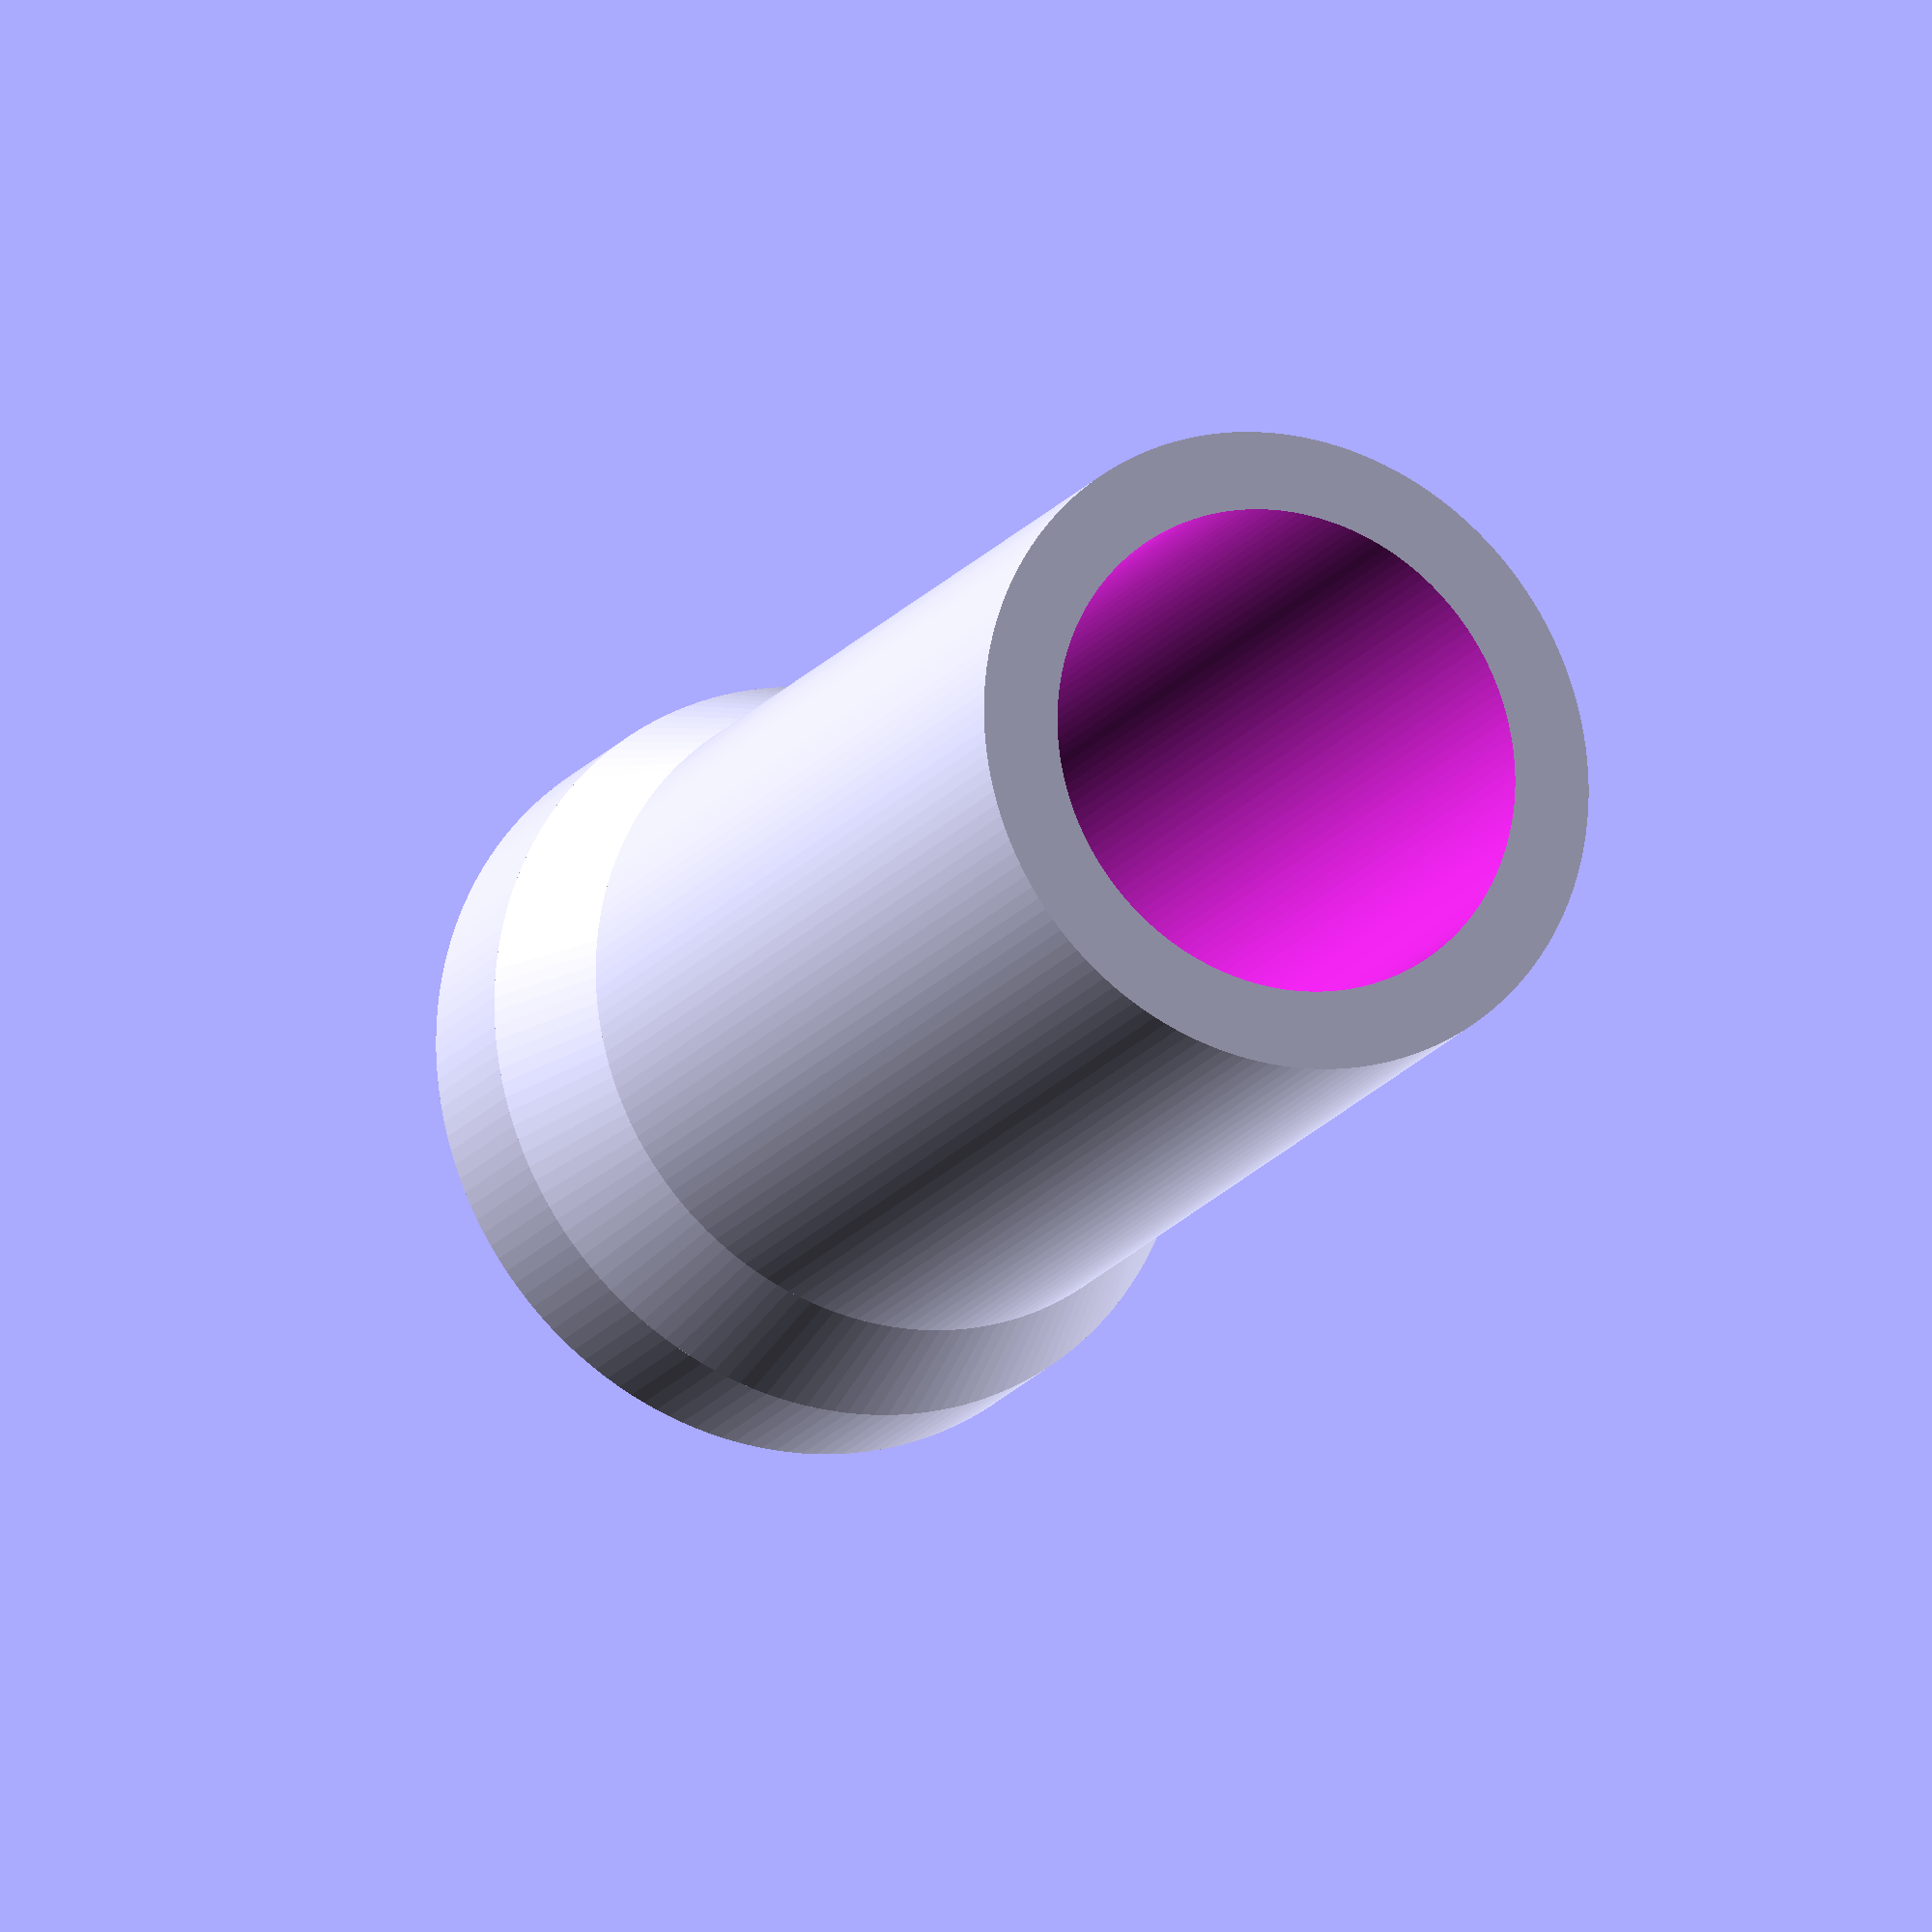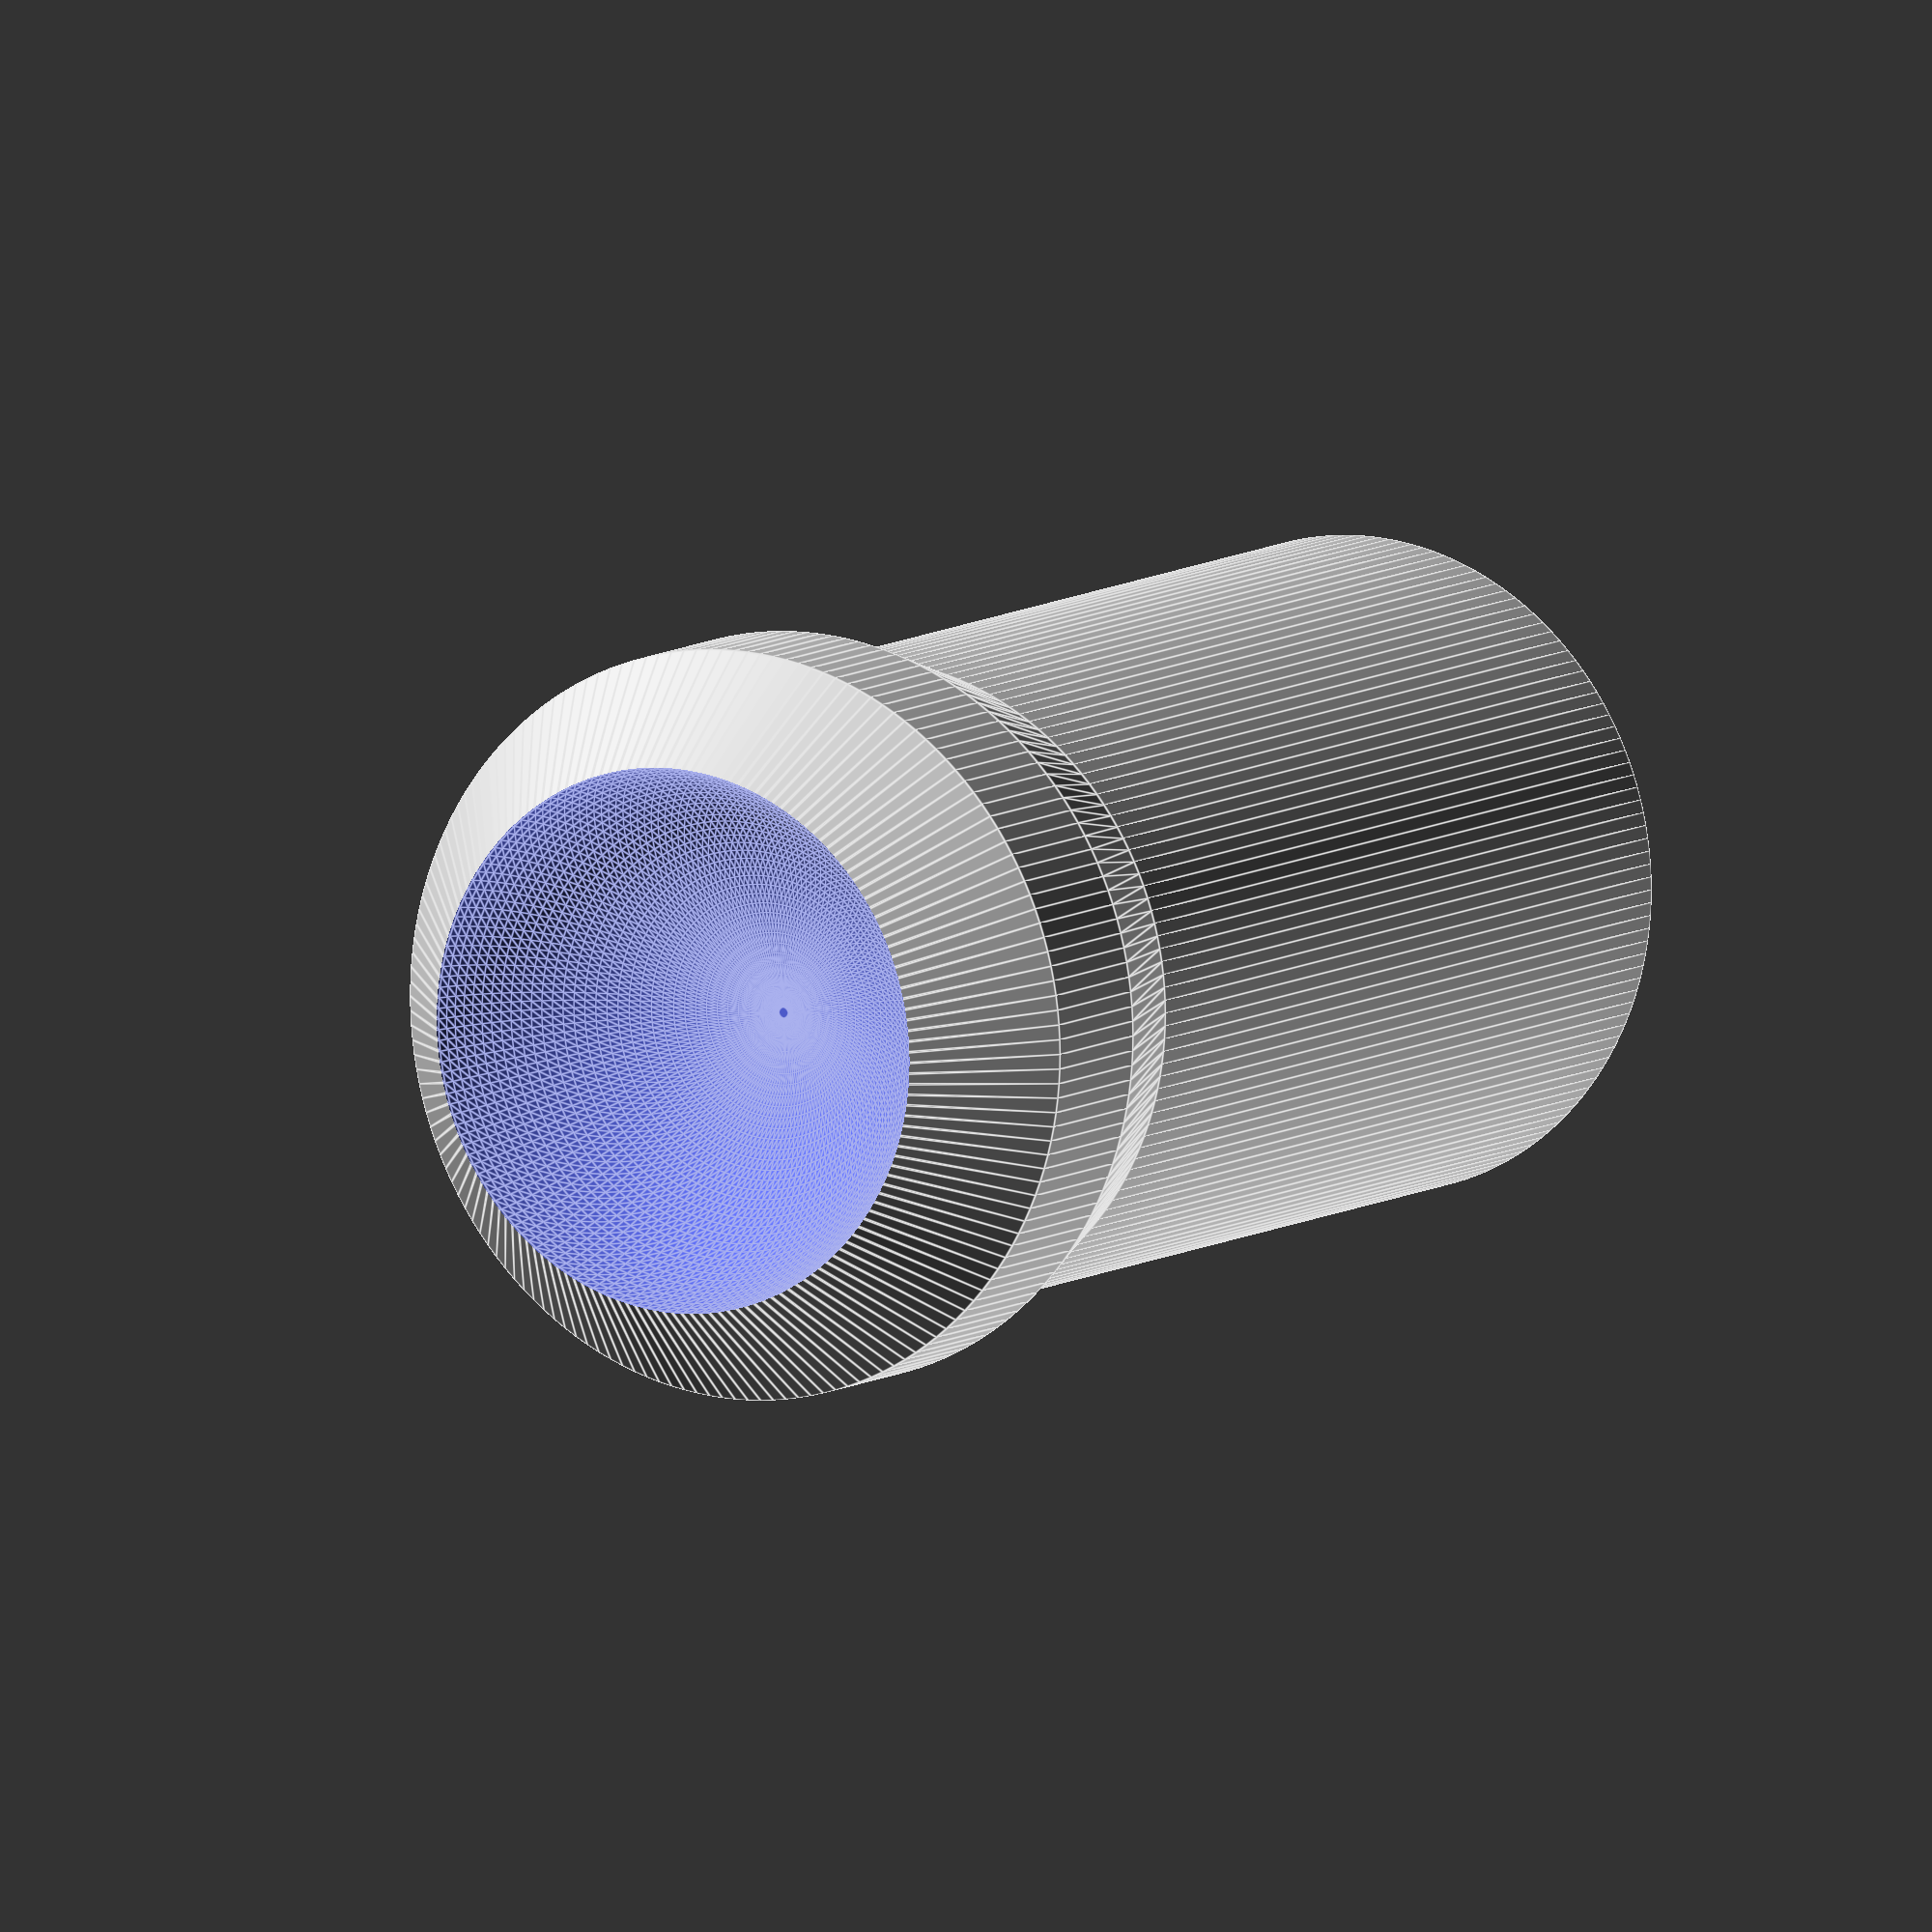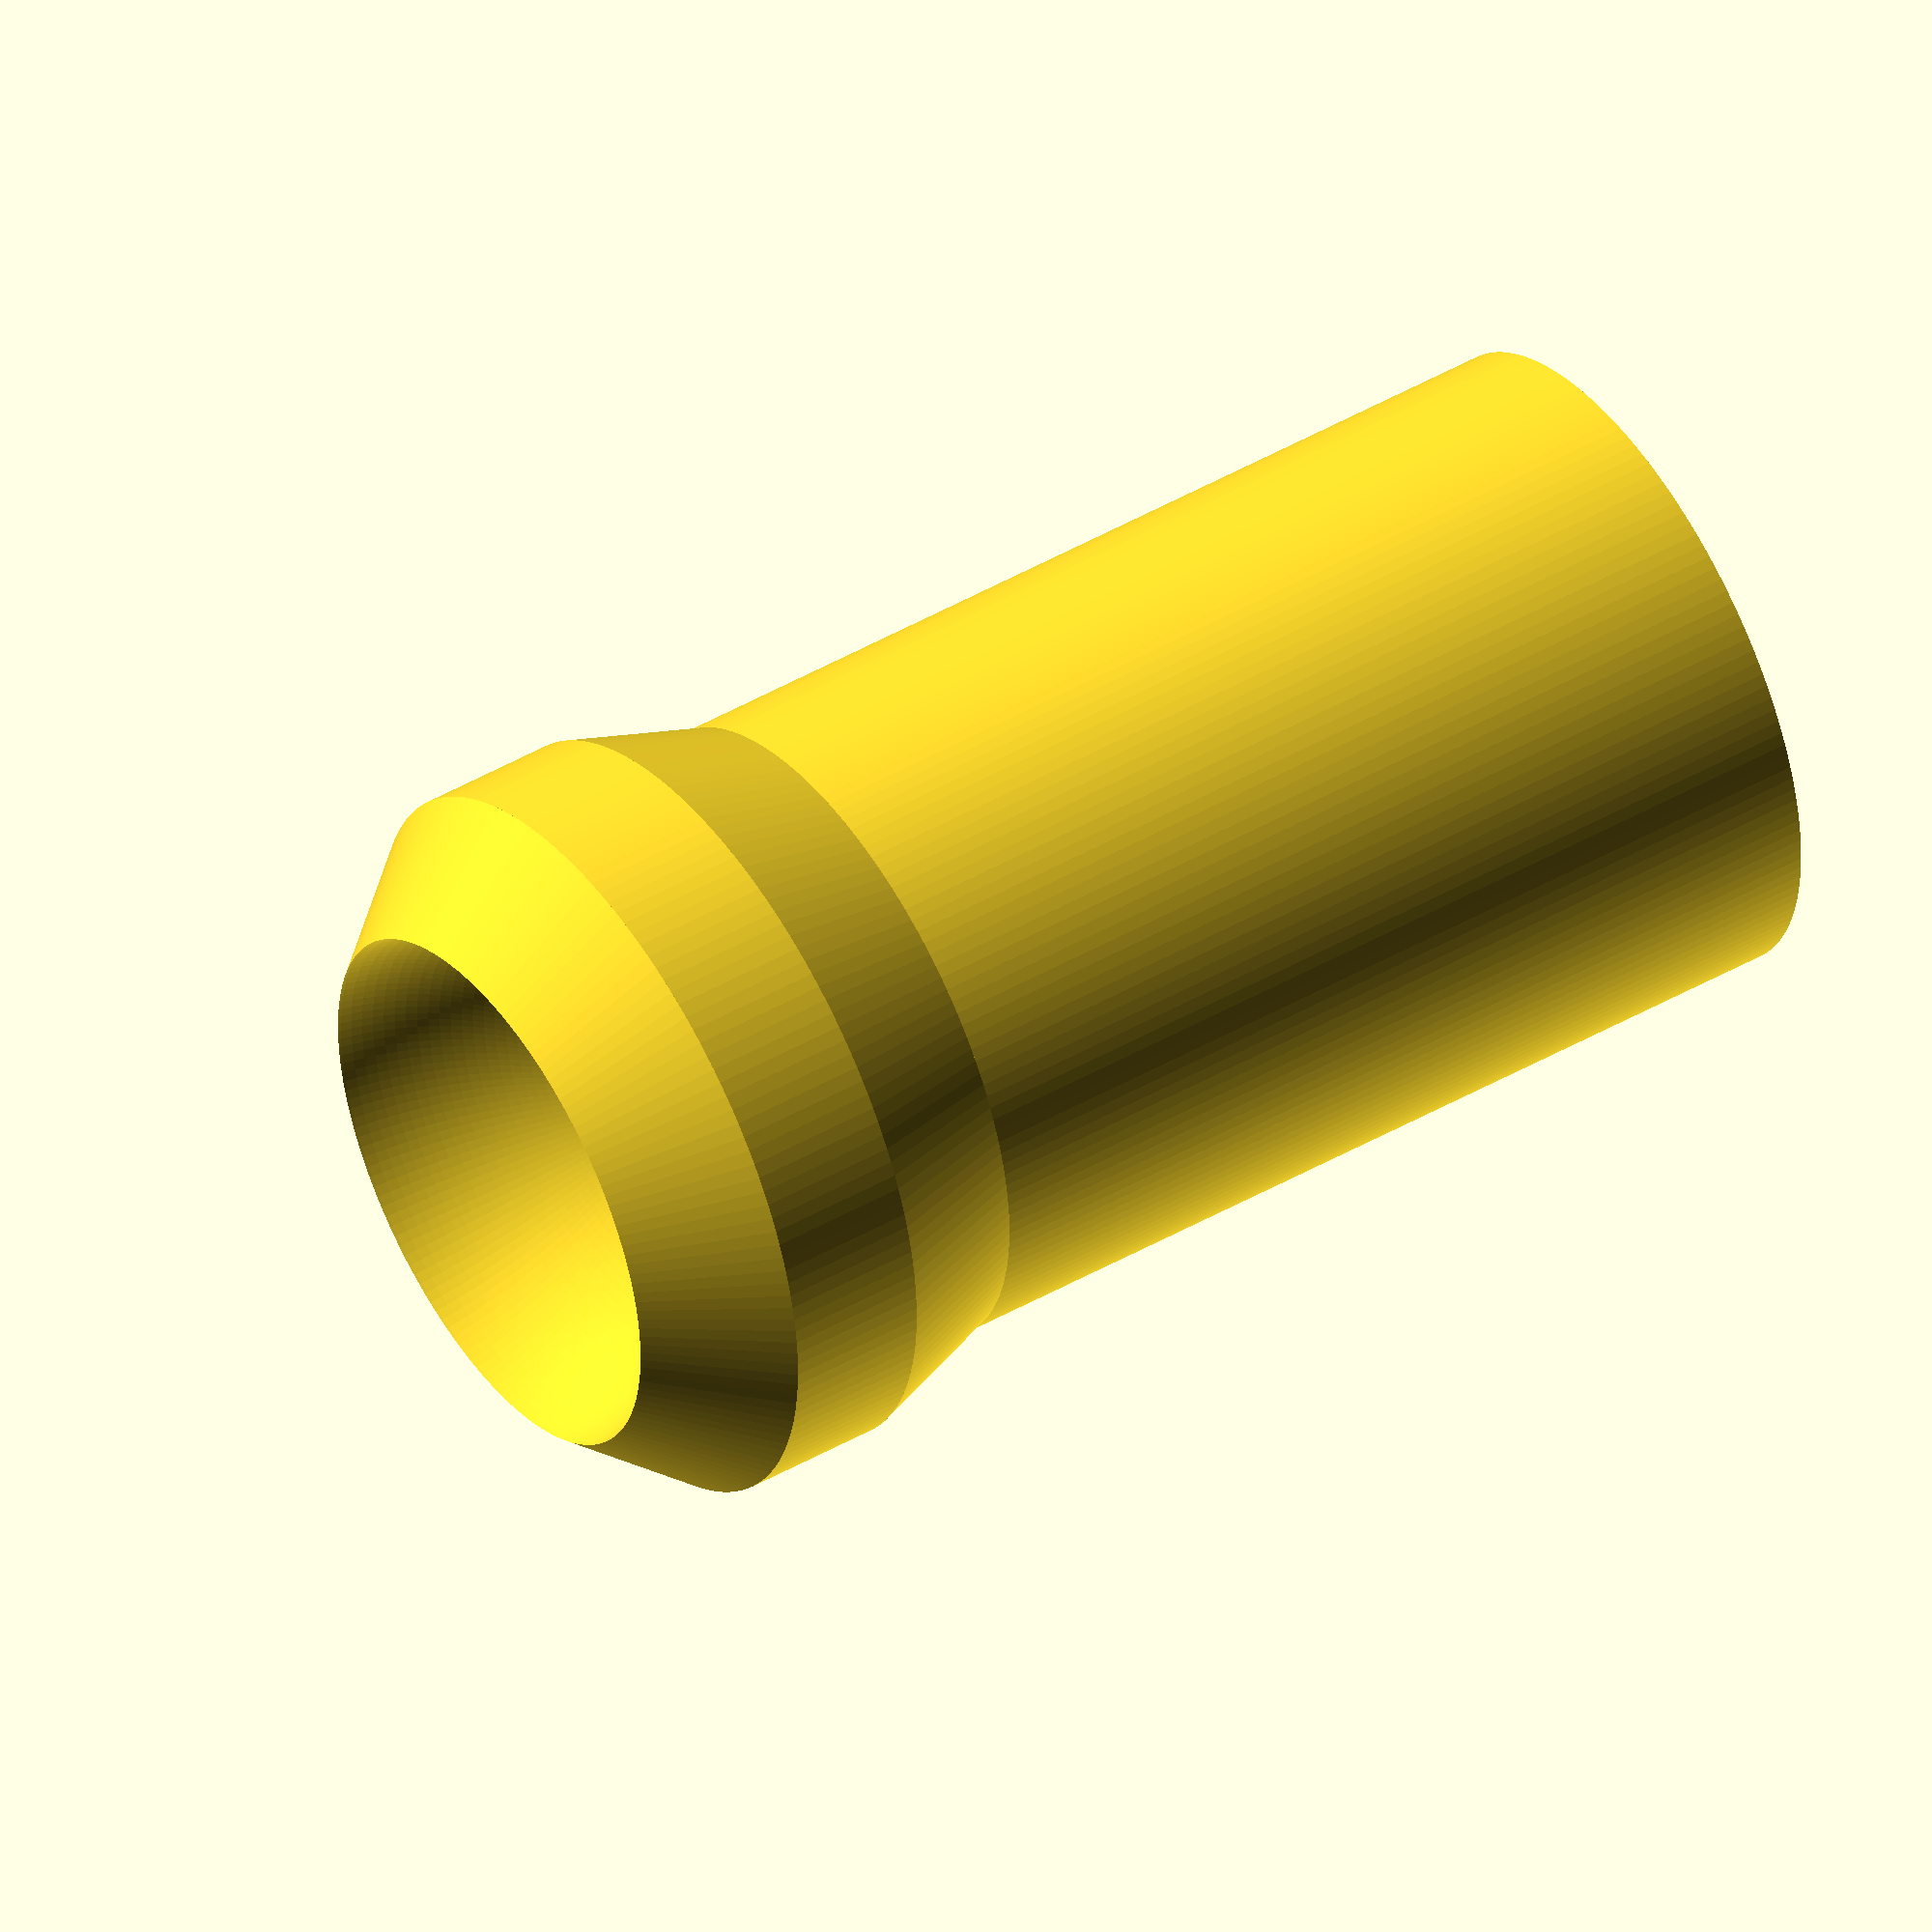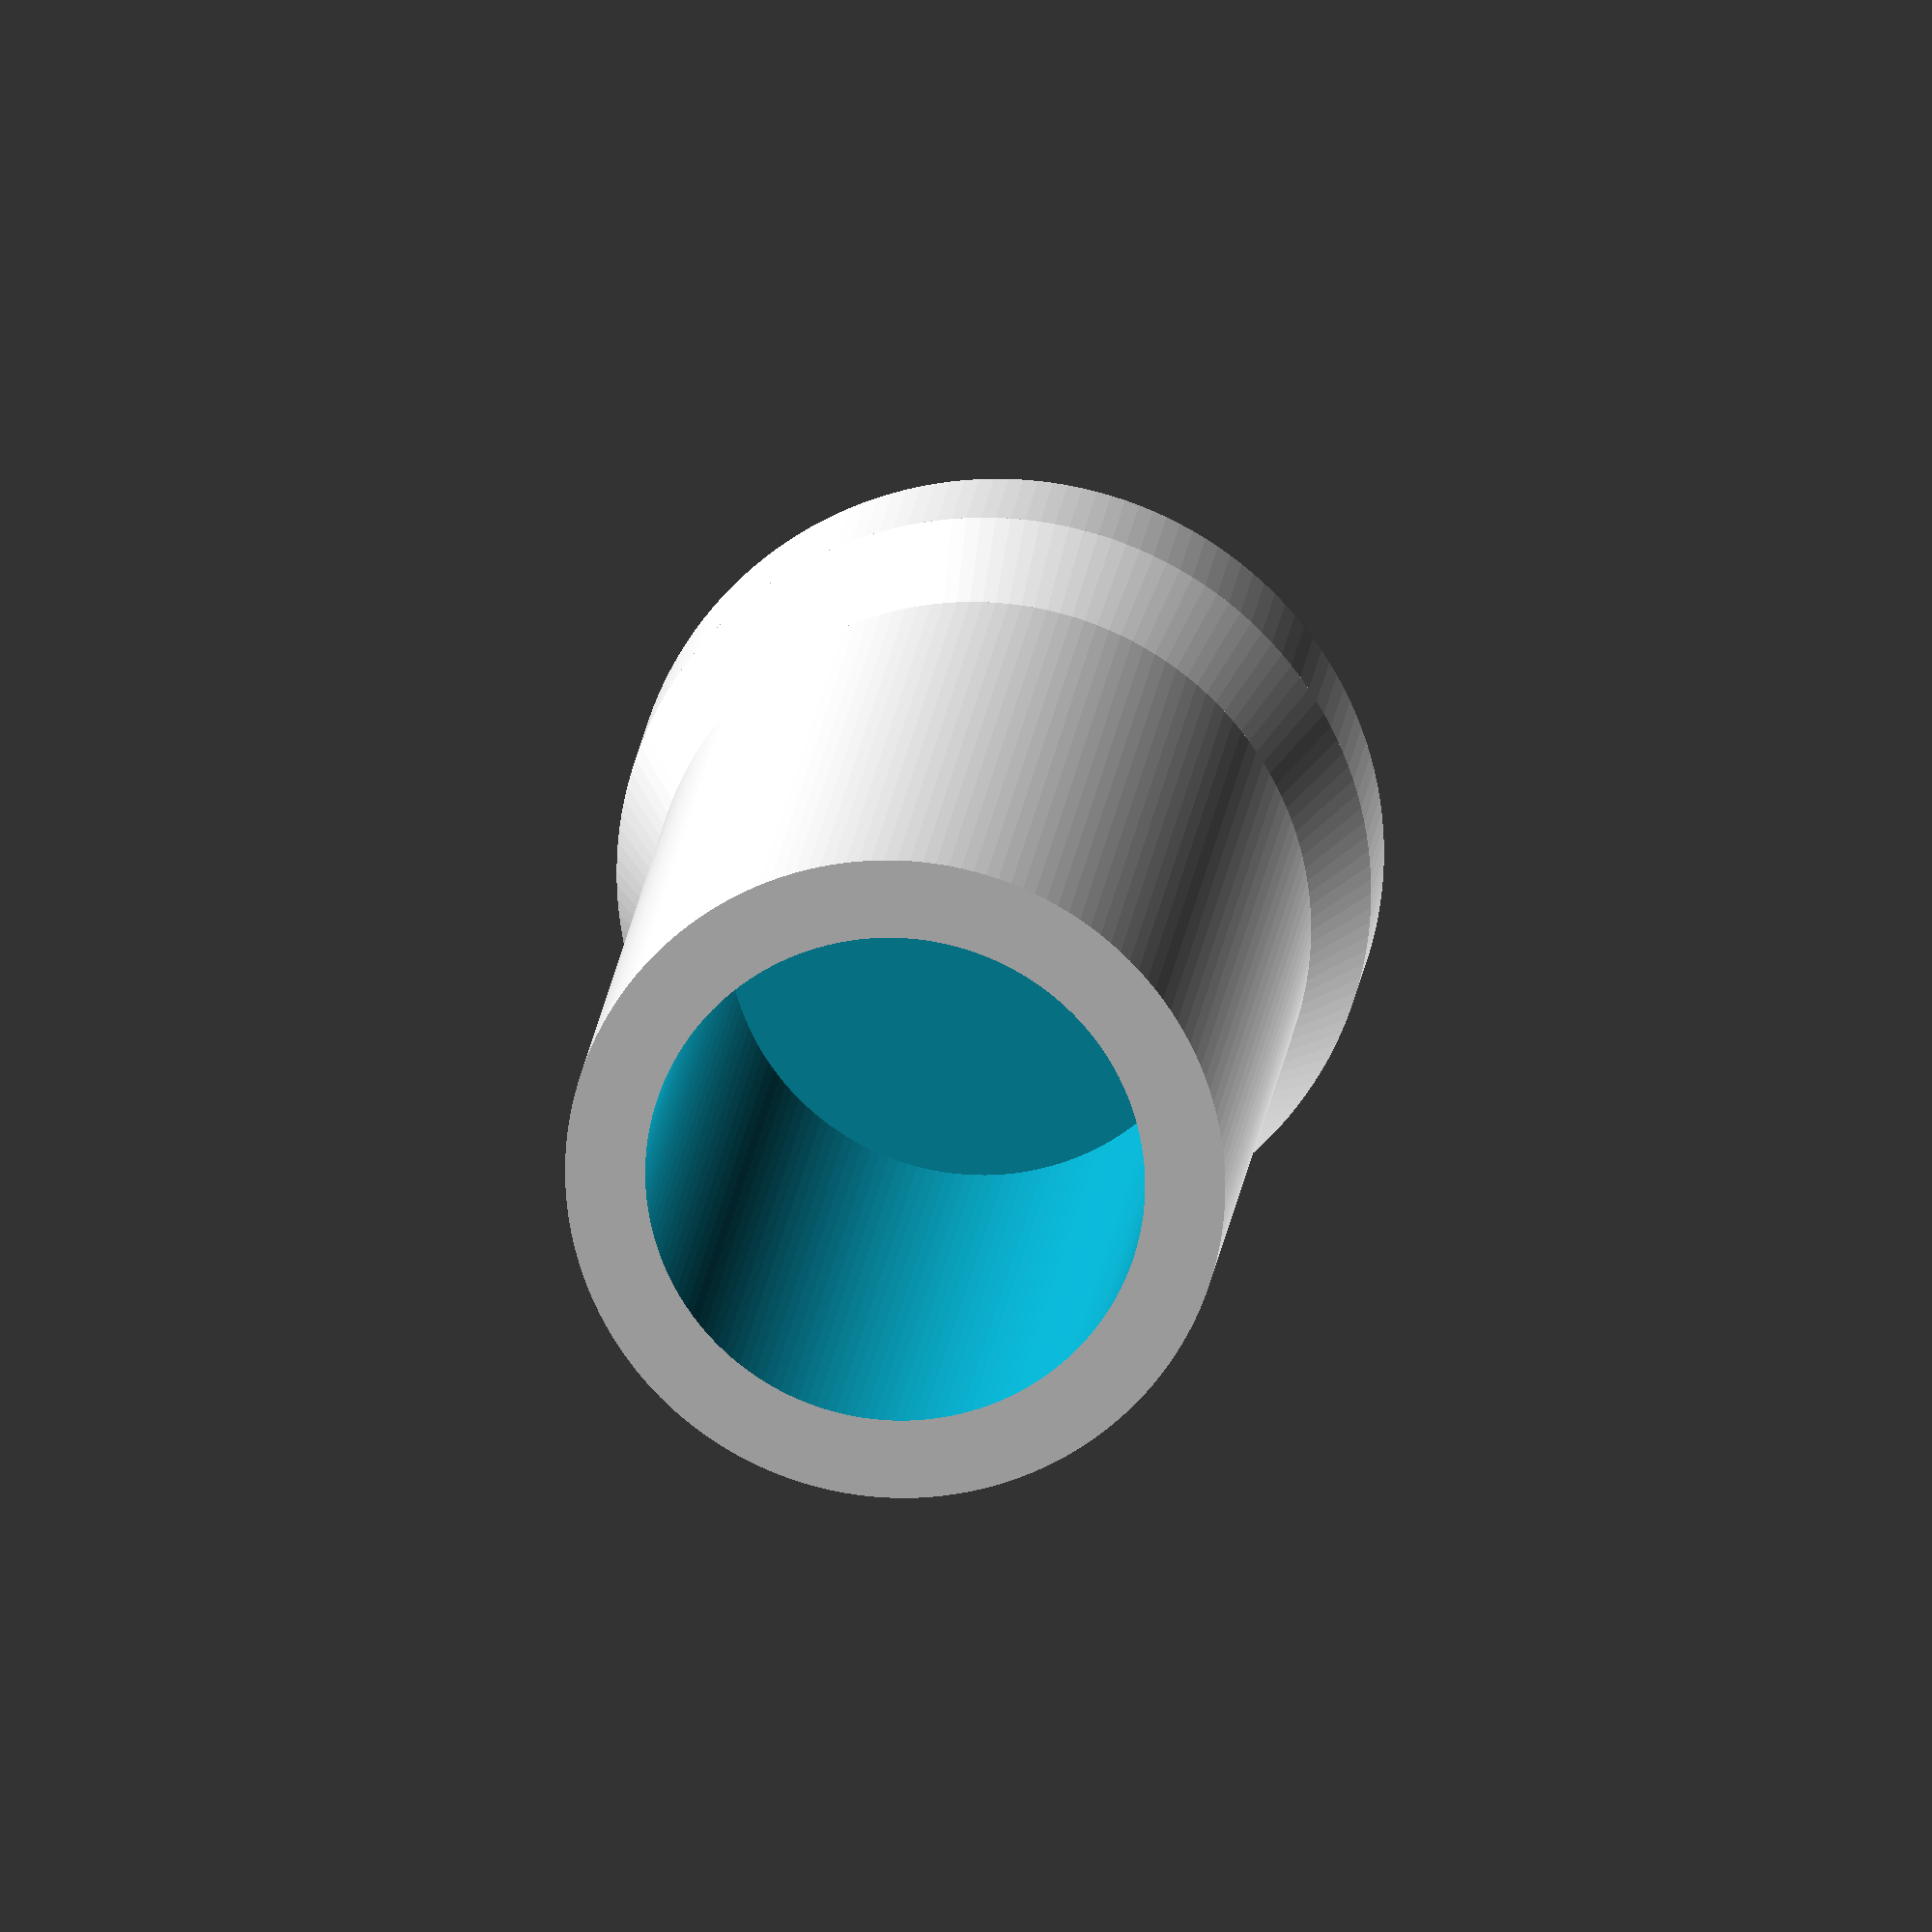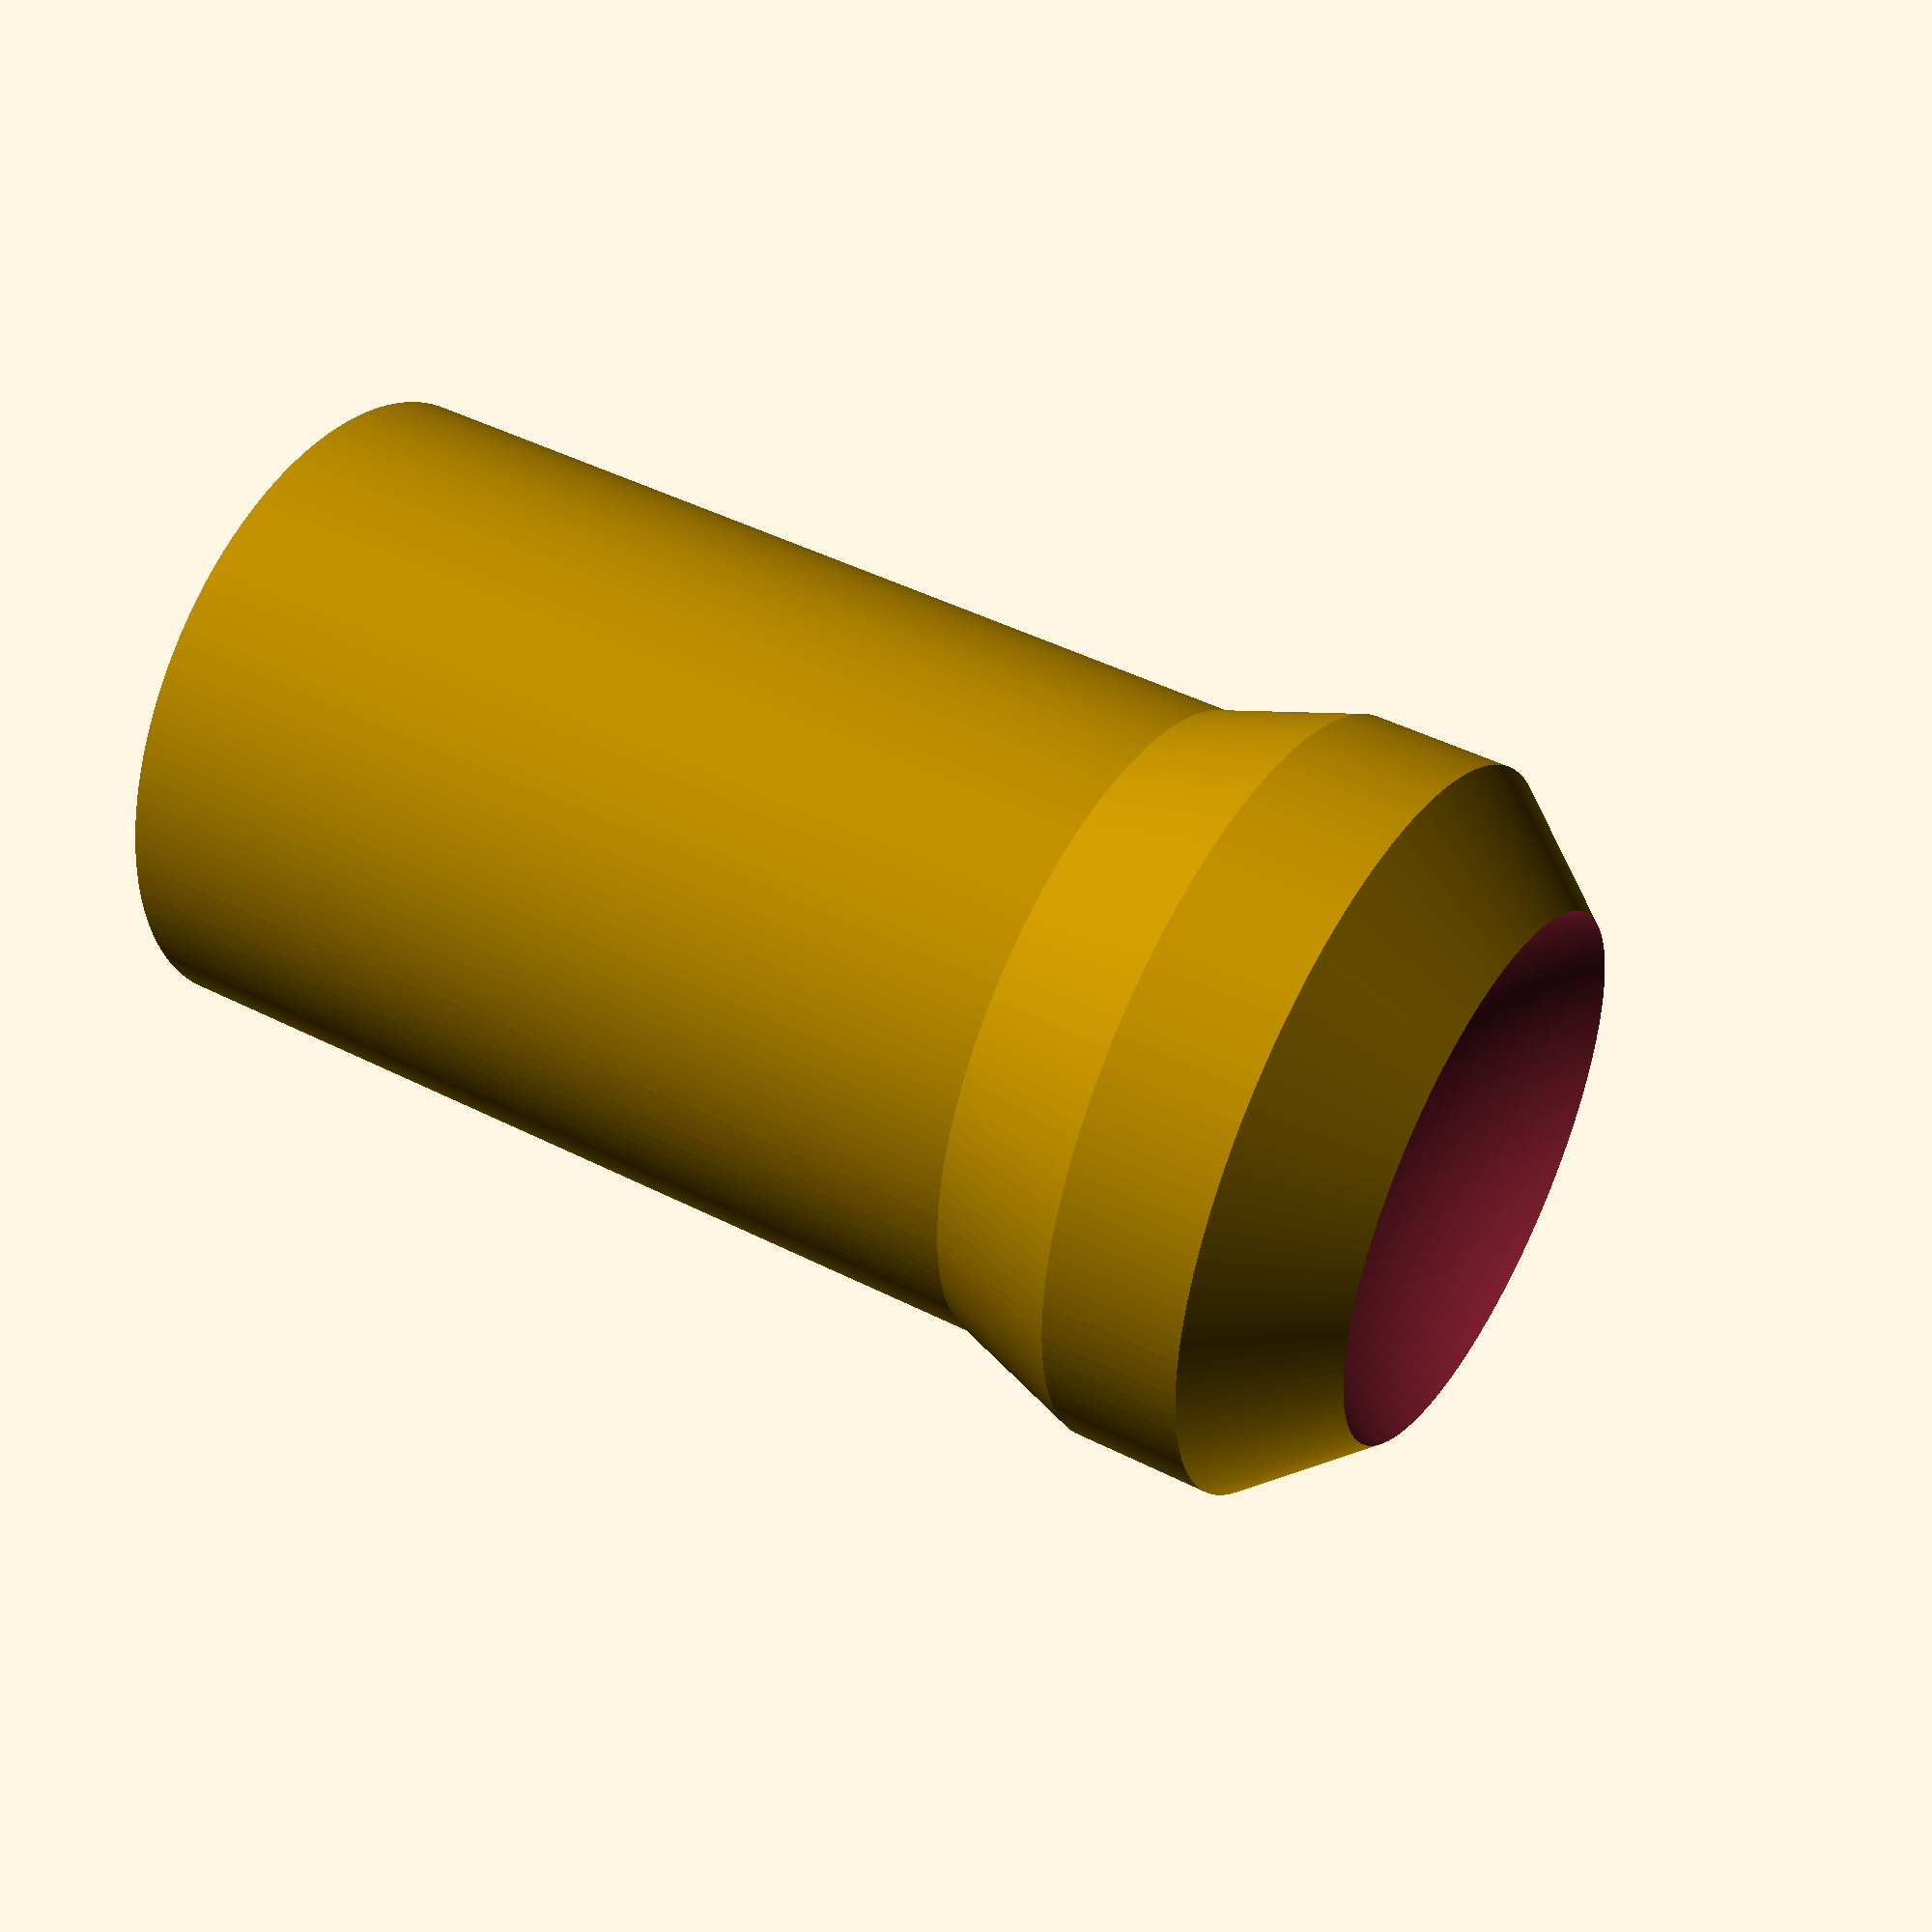
<openscad>
$fn=160;
module finale() {
rotate([0,0,0])
difference() {
  union() {
    translate([0,0,0])
    cylinder(r=14/2, h=20);
    translate([0,0,20])
    cylinder(r2=16/2, r1=14/2,h=3);
	 translate([0,0,23])
    cylinder(r=16/2, h=3);
	 translate([0,0,26])
    cylinder(r2=2, r1=16/2,h=7);
 }

translate([0,0,-1])
cylinder(r=10.6/2,h=20);
translate([0,0,30])
sphere(12/2,center=true);
 }
}

finale();
</openscad>
<views>
elev=17.6 azim=318.5 roll=155.8 proj=o view=wireframe
elev=351.2 azim=281.2 roll=30.9 proj=o view=edges
elev=133.8 azim=108.5 roll=123.3 proj=o view=solid
elev=164.1 azim=188.7 roll=354.8 proj=o view=wireframe
elev=315.5 azim=221.4 roll=300.8 proj=p view=solid
</views>
